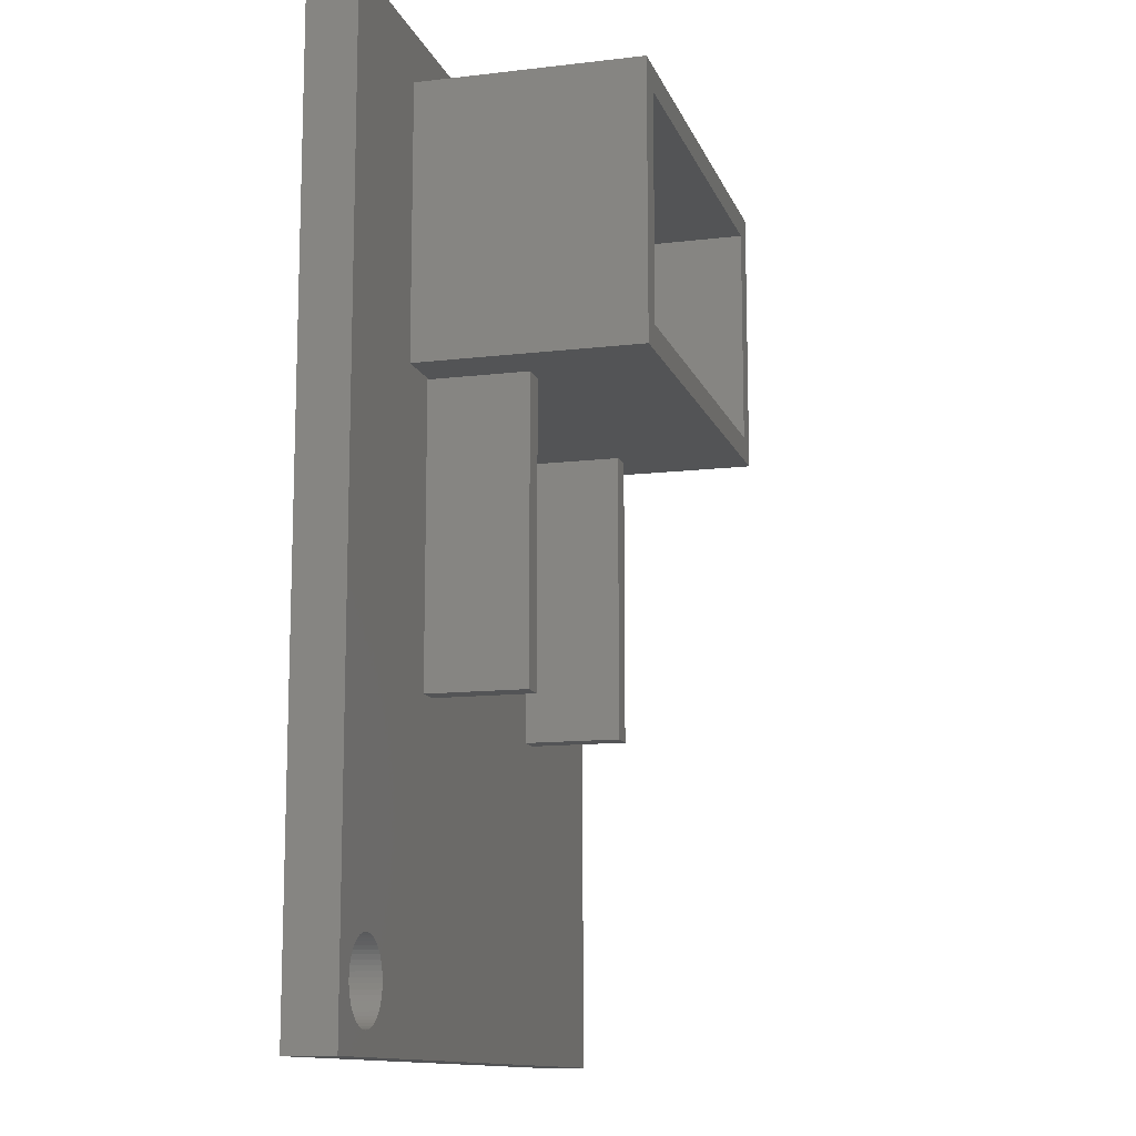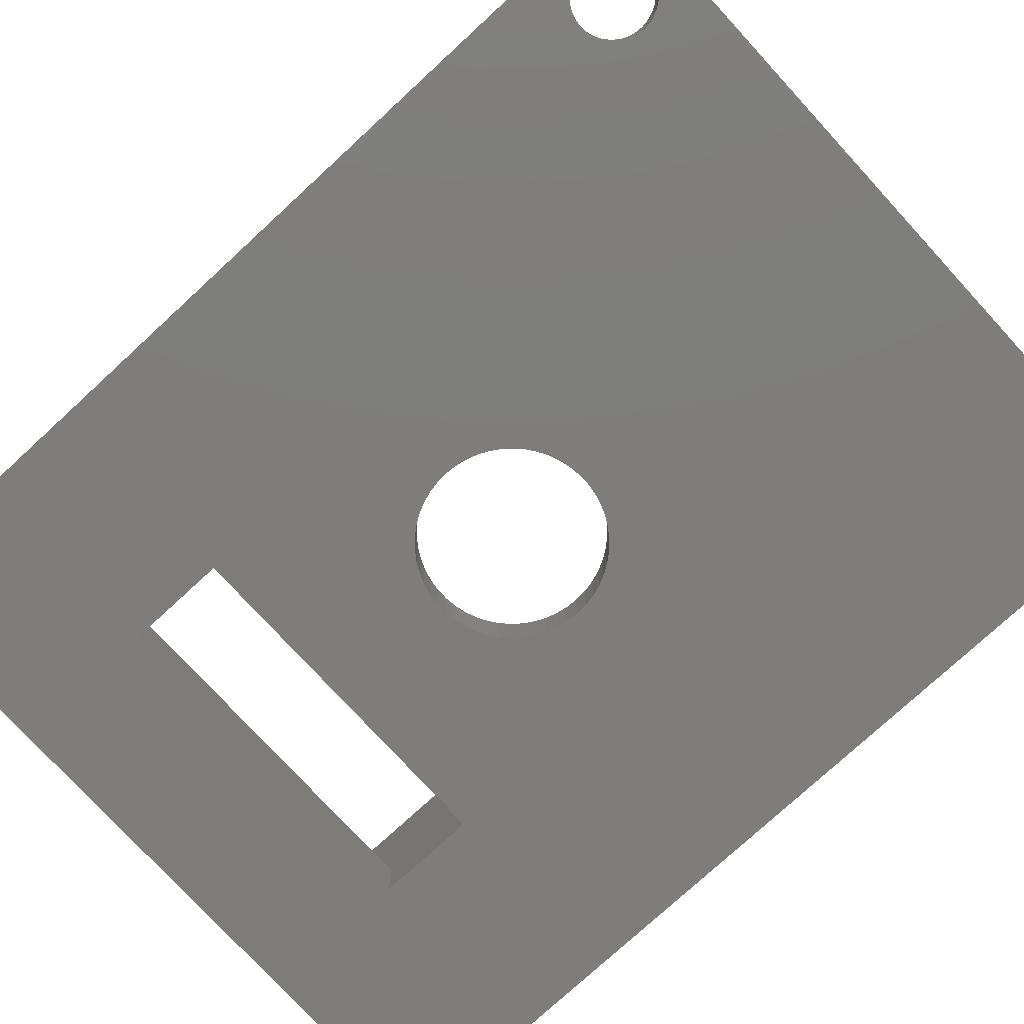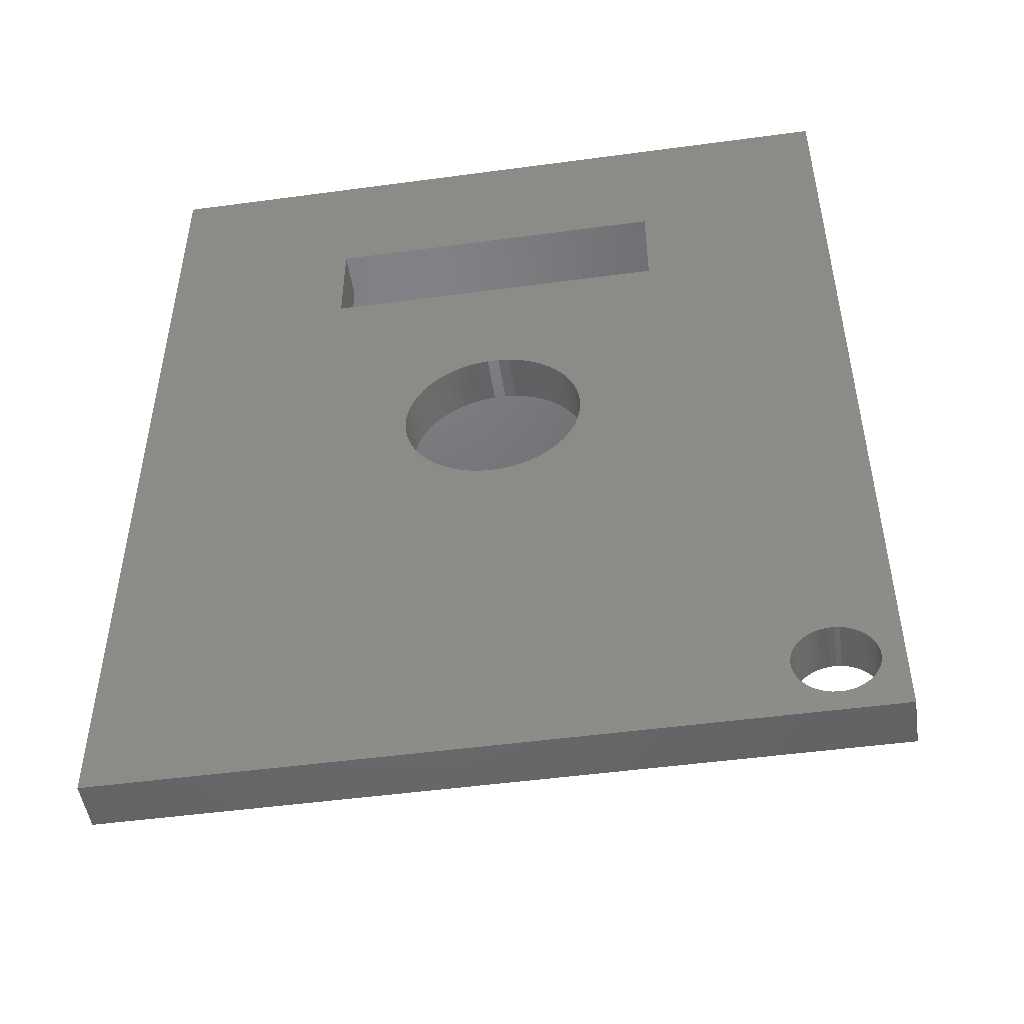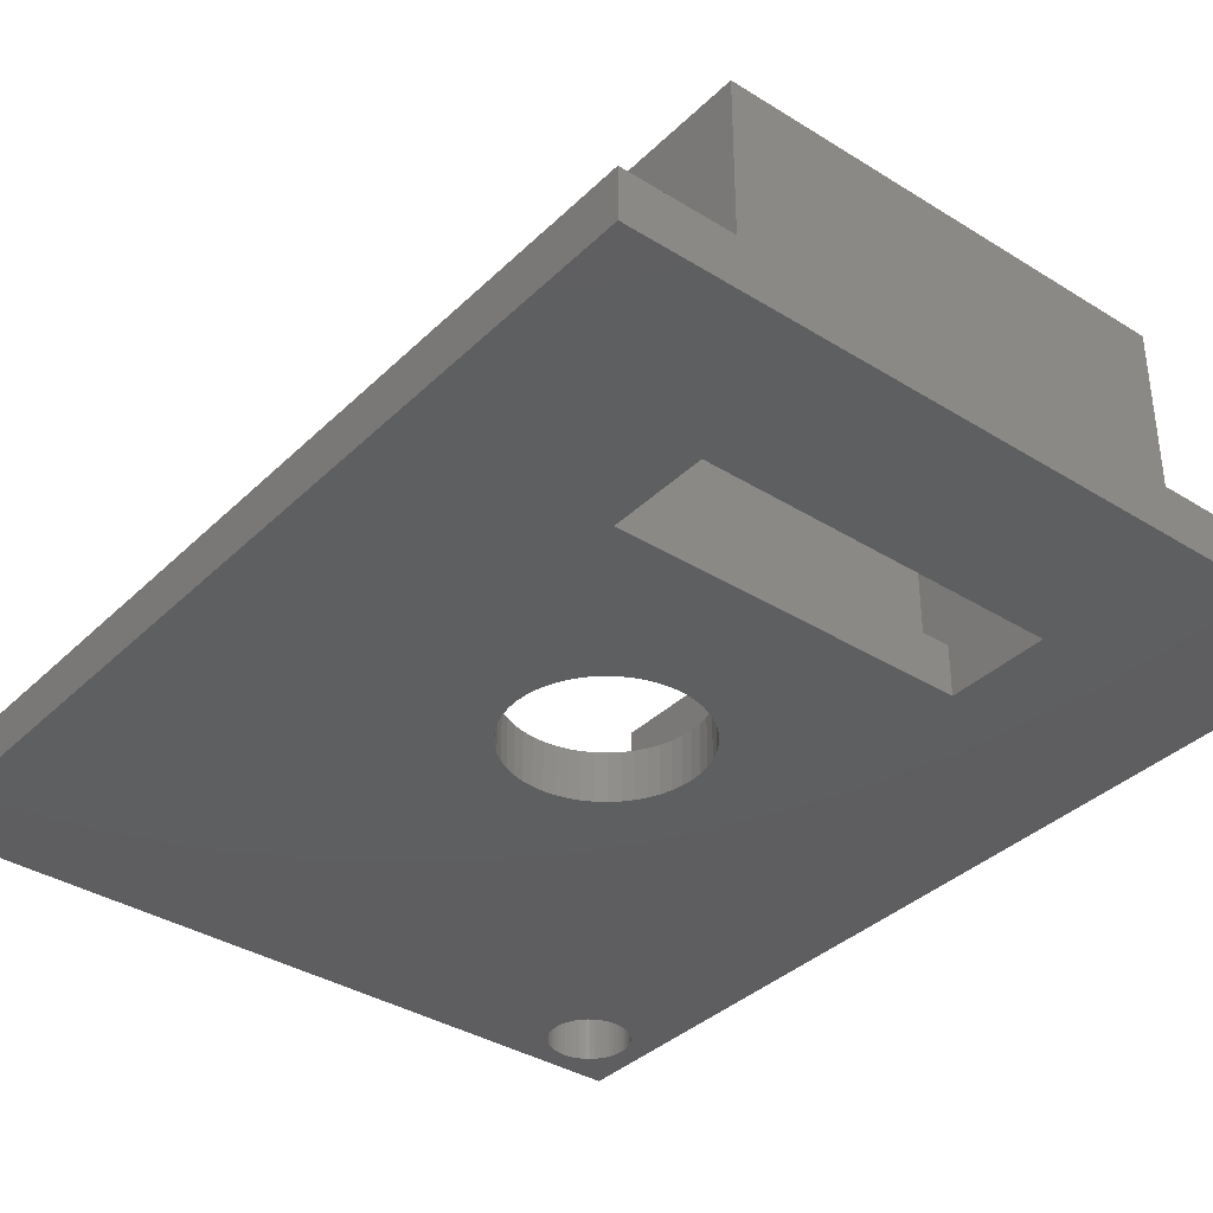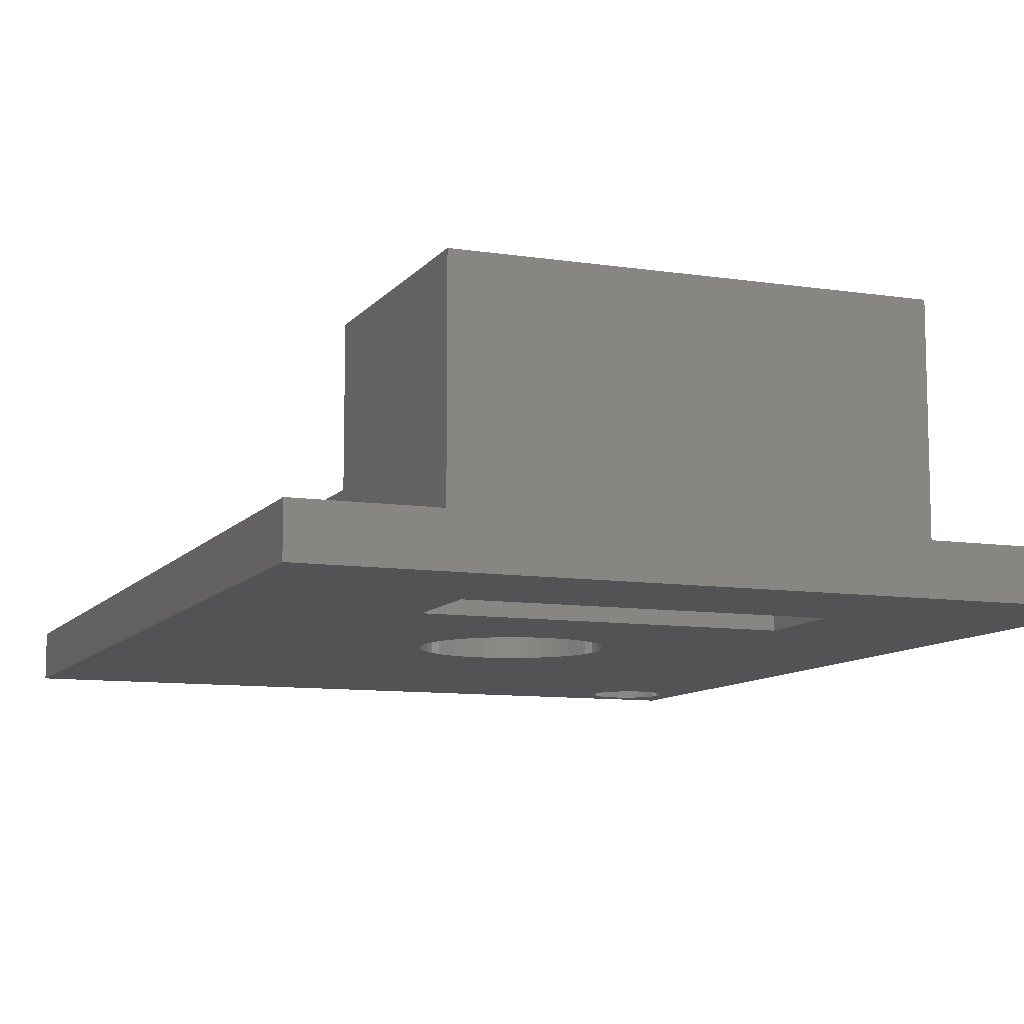
<metadata>
{"format":"stl","ext":"stl","renderer":"f3d","projection":"perspective","resolution":1024,"background":"white","views":[{"elev":-12.3,"azim":-74.4,"up":"+Y"},{"elev":-77.2,"azim":-47.4,"up":"+Z"},{"elev":-49.3,"azim":-171.5,"up":"+Y"},{"elev":-36.6,"azim":141.0,"up":"+Z"},{"elev":-9.7,"azim":158.4,"up":"+Z"}]}
</metadata>
<code>
# stl→obj: 248 verts, 504 faces
v -15 -19 -1
v -15 19 1
v -15 19 -1
v -15 -19 1
v 9 6 1
v 6 5.95 1
v 7 5.95 1
v 3.7 0 1
v 6 -5.95 1
v 3.671 0.4637 1
v 3.584 0.9202 1
v 3.44 1.362 1
v 3.242 1.782 1
v 2.993 2.175 1
v 2.697 2.533 1
v 2.358 2.851 1
v 1.983 3.124 1
v 1.575 3.348 1
v 1.143 3.519 1
v 0.6933 3.634 1
v 0.2323 3.693 1
v -0.2323 3.693 1
v -6 5.95 1
v -0.6933 3.634 1
v -3.671 0.4637 1
v -3.7 0 1
v -3.584 0.9202 1
v -3.44 1.362 1
v -3.242 1.782 1
v -2.993 2.175 1
v -2.697 2.533 1
v -2.358 2.851 1
v -1.983 3.124 1
v -1.575 3.348 1
v -1.143 3.519 1
v -9 6 1
v -7 5.95 1
v -7 -5.95 1
v 15 19 1
v 9 17 1
v -9 17 1
v -10.89 -16.3 1
v -10.88 -16.5 1
v -10.93 -16.1 1
v -10.99 -15.9 1
v -11.08 -15.72 1
v -11.19 -15.55 1
v -11.32 -15.39 1
v -11.47 -15.25 1
v -11.63 -15.13 1
v -11.81 -15.03 1
v -12 -14.96 1
v -12.2 -14.91 1
v -12.4 -14.88 1
v -12.6 -14.88 1
v -12.8 -14.91 1
v -13 -14.96 1
v -13.81 -15.55 1
v -13.19 -15.03 1
v -13.37 -15.13 1
v -13.53 -15.25 1
v -13.68 -15.39 1
v -13.92 -15.72 1
v -14.01 -15.9 1
v -14.07 -16.1 1
v -14.11 -16.3 1
v 15 -19 1
v 7 -5.95 1
v 3.671 -0.4637 1
v 3.584 -0.9202 1
v 3.44 -1.362 1
v 3.242 -1.782 1
v 2.993 -2.175 1
v 2.697 -2.533 1
v 2.358 -2.851 1
v 1.983 -3.124 1
v 1.575 -3.348 1
v 1.143 -3.519 1
v 0.6933 -3.634 1
v 0.2323 -3.693 1
v -6 -5.95 1
v -0.2323 -3.693 1
v -0.6933 -3.634 1
v -1.143 -3.519 1
v -1.575 -3.348 1
v -1.983 -3.124 1
v -2.358 -2.851 1
v -3.671 -0.4637 1
v -3.584 -0.9202 1
v -3.44 -1.362 1
v -3.242 -1.782 1
v -2.993 -2.175 1
v -2.697 -2.533 1
v -10.89 -16.7 1
v -10.93 -16.9 1
v -10.99 -17.1 1
v -11.08 -17.28 1
v -11.19 -17.45 1
v -11.32 -17.61 1
v -11.47 -17.75 1
v -11.63 -17.87 1
v -11.81 -17.97 1
v -12 -18.04 1
v -12.2 -18.09 1
v -12.4 -18.12 1
v -12.6 -18.12 1
v -12.8 -18.09 1
v -13 -18.04 1
v -13.19 -17.97 1
v -13.37 -17.87 1
v -13.53 -17.75 1
v -13.68 -17.61 1
v -13.81 -17.45 1
v -13.92 -17.28 1
v -14.01 -17.1 1
v -14.07 -16.9 1
v -14.11 -16.7 1
v -14.12 -16.5 1
v 8 16 1
v 7 13 1
v 8 7 1
v -7 13 1
v -8 7 1
v -8 16 1
v 7 9 1
v -7 9 1
v 15 19 -1
v 15 -19 -1
v 7 9 -1
v 3.671 -0.4637 -1
v 3.7 0 -1
v 3.584 -0.9202 -1
v 3.44 -1.362 -1
v 3.242 -1.782 -1
v 2.993 -2.175 -1
v 2.697 -2.533 -1
v 2.358 -2.851 -1
v 1.983 -3.124 -1
v 1.575 -3.348 -1
v 1.143 -3.519 -1
v 0.6933 -3.634 -1
v 0.2323 -3.693 -1
v -10.88 -16.5 -1
v -10.89 -16.3 -1
v -0.2323 -3.693 -1
v -10.93 -16.1 -1
v -0.6933 -3.634 -1
v -10.99 -15.9 -1
v -1.143 -3.519 -1
v -13.19 -15.03 -1
v -3.7 0 -1
v -3.671 -0.4637 -1
v -12.8 -14.91 -1
v -3.584 -0.9202 -1
v -12.6 -14.88 -1
v -3.44 -1.362 -1
v -11.47 -15.25 -1
v -1.983 -3.124 -1
v -11.32 -15.39 -1
v -1.575 -3.348 -1
v -11.19 -15.55 -1
v -11.08 -15.72 -1
v -10.89 -16.7 -1
v -10.93 -16.9 -1
v -10.99 -17.1 -1
v -11.08 -17.28 -1
v -11.19 -17.45 -1
v -11.32 -17.61 -1
v -11.47 -17.75 -1
v -11.63 -17.87 -1
v -11.81 -17.97 -1
v -12 -18.04 -1
v -12.2 -18.09 -1
v -12.4 -18.12 -1
v -14.11 -16.7 -1
v -14.12 -16.5 -1
v -14.07 -16.9 -1
v -14.01 -17.1 -1
v -13.92 -17.28 -1
v -13.81 -17.45 -1
v -13.68 -17.61 -1
v -13.53 -17.75 -1
v -13.37 -17.87 -1
v -13.19 -17.97 -1
v -13 -18.04 -1
v -12.8 -18.09 -1
v -12.6 -18.12 -1
v 7 13 -1
v -7 13 -1
v -2.358 -2.851 -1
v -11.63 -15.13 -1
v -2.697 -2.533 -1
v -11.81 -15.03 -1
v -12 -14.96 -1
v -2.993 -2.175 -1
v -12.2 -14.91 -1
v -3.242 -1.782 -1
v -12.4 -14.88 -1
v -13 -14.96 -1
v -7 9 -1
v -13.37 -15.13 -1
v -13.53 -15.25 -1
v -13.68 -15.39 -1
v -13.81 -15.55 -1
v -13.92 -15.72 -1
v -14.01 -15.9 -1
v -14.07 -16.1 -1
v -14.11 -16.3 -1
v 3.671 0.4637 -1
v 3.584 0.9202 -1
v 3.44 1.362 -1
v 3.242 1.782 -1
v 2.993 2.175 -1
v 2.697 2.533 -1
v 2.358 2.851 -1
v 1.983 3.124 -1
v 1.575 3.348 -1
v 1.143 3.519 -1
v 0.6933 3.634 -1
v 0.2323 3.693 -1
v -0.2323 3.693 -1
v -0.6933 3.634 -1
v -1.143 3.519 -1
v -1.575 3.348 -1
v -1.983 3.124 -1
v -2.358 2.851 -1
v -2.697 2.533 -1
v -2.993 2.175 -1
v -3.242 1.782 -1
v -3.44 1.362 -1
v -3.584 0.9202 -1
v -3.671 0.4637 -1
v -7 5.95 5
v -7 -5.95 5
v 6 5.95 5
v 7 -5.95 5
v 7 5.95 5
v 6 -5.95 5
v -6 -5.95 5
v -6 5.95 5
v -9 17 10
v -9 6 10
v 9 17 10
v 8 16 10
v 9 6 10
v -8 16 10
v -8 7 10
v 8 7 10
f 1 2 3
f 2 1 4
f 5 6 7
f 6 8 9
f 6 10 8
f 6 11 10
f 6 12 11
f 6 13 12
f 6 14 13
f 6 15 14
f 6 16 15
f 6 17 16
f 6 18 17
f 6 19 18
f 6 20 19
f 6 21 20
f 6 22 21
f 23 22 6
f 22 23 24
f 25 23 26
f 27 23 25
f 28 23 27
f 29 23 28
f 30 23 29
f 31 23 30
f 32 23 31
f 33 23 32
f 34 23 33
f 35 23 34
f 24 23 35
f 5 23 6
f 36 23 5
f 37 36 38
f 23 36 37
f 5 39 40
f 39 41 40
f 2 36 41
f 36 42 43
f 36 44 42
f 36 45 44
f 36 46 45
f 36 47 46
f 36 48 47
f 36 49 48
f 36 50 49
f 36 51 50
f 36 52 51
f 36 53 52
f 36 54 53
f 36 55 54
f 36 56 55
f 36 57 56
f 58 36 2
f 36 59 57
f 36 60 59
f 36 61 60
f 36 62 61
f 36 58 62
f 58 2 63
f 63 2 64
f 64 2 65
f 65 4 66
f 4 65 2
f 2 41 39
f 39 5 67
f 68 5 7
f 5 68 67
f 9 67 68
f 69 9 8
f 70 9 69
f 71 9 70
f 72 9 71
f 73 9 72
f 74 9 73
f 75 9 74
f 76 9 75
f 77 9 76
f 78 9 77
f 79 9 78
f 80 9 79
f 81 9 80
f 81 80 82
f 81 82 83
f 81 83 84
f 81 84 85
f 81 85 86
f 81 86 87
f 81 26 23
f 26 81 88
f 88 81 89
f 89 81 90
f 81 91 90
f 81 92 91
f 81 93 92
f 81 87 93
f 9 81 43
f 43 81 38
f 43 38 36
f 94 9 43
f 9 94 67
f 95 67 94
f 96 67 95
f 97 67 96
f 98 67 97
f 99 67 98
f 100 67 99
f 101 67 100
f 102 67 101
f 103 67 102
f 4 103 104
f 4 104 105
f 4 105 106
f 103 4 67
f 107 4 106
f 108 4 107
f 109 4 108
f 110 4 109
f 111 4 110
f 112 4 111
f 113 4 112
f 114 4 113
f 115 4 114
f 116 4 115
f 117 4 116
f 118 4 117
f 66 4 118
f 119 120 121
f 119 122 120
f 123 122 124
f 124 122 119
f 125 121 120
f 126 121 125
f 126 123 121
f 122 123 126
f 67 127 39
f 127 67 128
f 127 2 39
f 2 127 3
f 128 129 127
f 130 129 128
f 129 130 131
f 128 132 130
f 128 133 132
f 128 134 133
f 128 135 134
f 128 136 135
f 128 137 136
f 128 138 137
f 128 139 138
f 128 140 139
f 128 141 140
f 128 142 141
f 143 142 128
f 144 142 143
f 142 144 145
f 146 145 144
f 145 146 147
f 147 148 149
f 150 151 152
f 153 152 154
f 155 154 156
f 157 158 159
f 160 159 158
f 159 160 161
f 149 161 160
f 161 149 162
f 162 149 148
f 148 147 146
f 128 163 143
f 128 164 163
f 128 165 164
f 128 166 165
f 128 167 166
f 128 168 167
f 128 169 168
f 128 170 169
f 128 171 170
f 128 172 171
f 1 172 128
f 172 1 173
f 173 1 174
f 175 1 176
f 177 1 175
f 178 1 177
f 179 1 178
f 180 1 179
f 181 1 180
f 182 1 181
f 183 1 182
f 184 1 183
f 185 1 184
f 186 1 185
f 187 1 186
f 174 1 187
f 188 127 129
f 189 127 188
f 158 157 190
f 191 190 157
f 190 191 192
f 193 192 191
f 194 192 193
f 192 194 195
f 196 195 194
f 195 196 197
f 198 197 196
f 197 198 156
f 155 156 198
f 154 155 153
f 152 153 199
f 152 199 150
f 151 150 200
f 201 200 150
f 202 200 201
f 200 202 3
f 3 202 203
f 3 203 204
f 3 204 205
f 3 205 206
f 3 206 207
f 1 208 176
f 1 207 208
f 3 207 1
f 189 3 127
f 200 3 189
f 209 129 131
f 210 129 209
f 211 129 210
f 212 129 211
f 213 129 212
f 214 129 213
f 215 129 214
f 216 129 215
f 217 129 216
f 218 129 217
f 219 129 218
f 220 129 219
f 221 129 220
f 200 221 222
f 200 222 223
f 200 223 224
f 200 224 225
f 221 200 129
f 226 200 225
f 227 200 226
f 228 200 227
f 229 200 228
f 230 200 229
f 231 200 230
f 232 200 231
f 200 232 151
f 1 67 4
f 67 1 128
f 131 10 209
f 10 131 8
f 26 232 25
f 232 26 151
f 221 21 22
f 21 221 220
f 142 82 80
f 82 142 145
f 215 15 16
f 15 215 214
f 227 32 31
f 32 227 226
f 224 35 34
f 35 224 223
f 211 13 212
f 13 211 12
f 209 11 210
f 11 209 10
f 218 18 19
f 18 218 217
f 219 19 20
f 19 219 218
f 217 17 18
f 17 217 216
f 28 229 29
f 229 28 230
f 27 230 28
f 230 27 231
f 222 22 24
f 22 222 221
f 141 80 79
f 80 141 142
f 139 78 77
f 78 139 140
f 210 12 211
f 12 210 11
f 213 15 214
f 15 213 14
f 212 14 213
f 14 212 13
f 220 20 21
f 20 220 219
f 216 16 17
f 16 216 215
f 29 228 30
f 228 29 229
f 30 227 31
f 227 30 228
f 25 231 27
f 231 25 232
f 225 34 33
f 34 225 224
f 226 33 32
f 33 226 225
f 223 24 35
f 24 223 222
f 130 8 131
f 8 130 69
f 138 77 76
f 77 138 139
f 136 75 74
f 75 136 137
f 132 69 130
f 69 132 70
f 134 71 133
f 71 134 72
f 136 73 135
f 73 136 74
f 190 93 87
f 93 190 192
f 92 197 91
f 197 92 195
f 90 154 89
f 154 90 156
f 140 79 78
f 79 140 141
f 137 76 75
f 76 137 138
f 133 70 132
f 70 133 71
f 135 72 134
f 72 135 73
f 145 83 82
f 83 145 147
f 149 85 84
f 85 149 160
f 147 84 83
f 84 147 149
f 93 195 92
f 195 93 192
f 91 156 90
f 156 91 197
f 89 152 88
f 152 89 154
f 88 151 26
f 151 88 152
f 160 86 85
f 86 160 158
f 158 87 86
f 87 158 190
f 126 189 122
f 189 126 200
f 129 120 188
f 120 129 125
f 129 126 125
f 126 129 200
f 189 120 122
f 120 189 188
f 143 42 144
f 42 143 43
f 118 208 66
f 208 118 176
f 155 54 55
f 54 155 198
f 174 106 105
f 106 174 187
f 157 48 49
f 48 157 159
f 203 61 62
f 61 203 202
f 150 57 59
f 57 150 199
f 167 97 166
f 97 167 98
f 148 46 162
f 46 148 45
f 144 44 146
f 44 144 42
f 194 51 52
f 51 194 193
f 191 49 50
f 49 191 157
f 64 205 63
f 205 64 206
f 65 206 64
f 206 65 207
f 201 59 60
f 59 201 150
f 199 56 57
f 56 199 153
f 112 180 113
f 180 112 181
f 171 103 102
f 103 171 172
f 146 45 148
f 45 146 44
f 161 48 159
f 48 161 47
f 162 47 161
f 47 162 46
f 196 52 53
f 52 196 194
f 198 53 54
f 53 198 196
f 193 50 51
f 50 193 191
f 63 204 58
f 204 63 205
f 58 203 62
f 203 58 204
f 66 207 65
f 207 66 208
f 202 60 61
f 60 202 201
f 153 55 56
f 55 153 155
f 163 43 143
f 43 163 94
f 168 98 167
f 98 168 99
f 164 94 163
f 94 164 95
f 166 96 165
f 96 166 97
f 182 112 111
f 112 182 181
f 113 179 114
f 179 113 180
f 115 177 116
f 177 115 178
f 117 176 118
f 176 117 175
f 173 105 104
f 105 173 174
f 170 102 101
f 102 170 171
f 168 100 99
f 100 168 169
f 169 101 100
f 101 169 170
f 165 95 164
f 95 165 96
f 187 107 106
f 107 187 186
f 186 108 107
f 108 186 185
f 114 178 115
f 178 114 179
f 116 175 117
f 175 116 177
f 172 104 103
f 104 172 173
f 183 111 110
f 111 183 182
f 185 109 108
f 109 185 184
f 184 110 109
f 110 184 183
f 38 233 37
f 233 38 234
f 235 236 237
f 236 235 238
f 233 239 240
f 239 233 234
f 236 7 237
f 7 236 68
f 7 235 237
f 235 7 6
f 23 233 240
f 233 23 37
f 9 236 238
f 236 9 68
f 38 239 234
f 239 38 81
f 239 23 240
f 23 239 81
f 9 235 6
f 235 9 238
f 36 241 41
f 241 36 242
f 243 244 245
f 243 246 244
f 246 241 247
f 241 246 243
f 248 245 244
f 247 245 248
f 247 242 245
f 242 247 241
f 245 40 243
f 40 245 5
f 36 245 242
f 245 36 5
f 40 241 243
f 241 40 41
f 247 124 246
f 124 247 123
f 121 244 119
f 244 121 248
f 121 247 248
f 247 121 123
f 124 244 246
f 244 124 119

</code>
